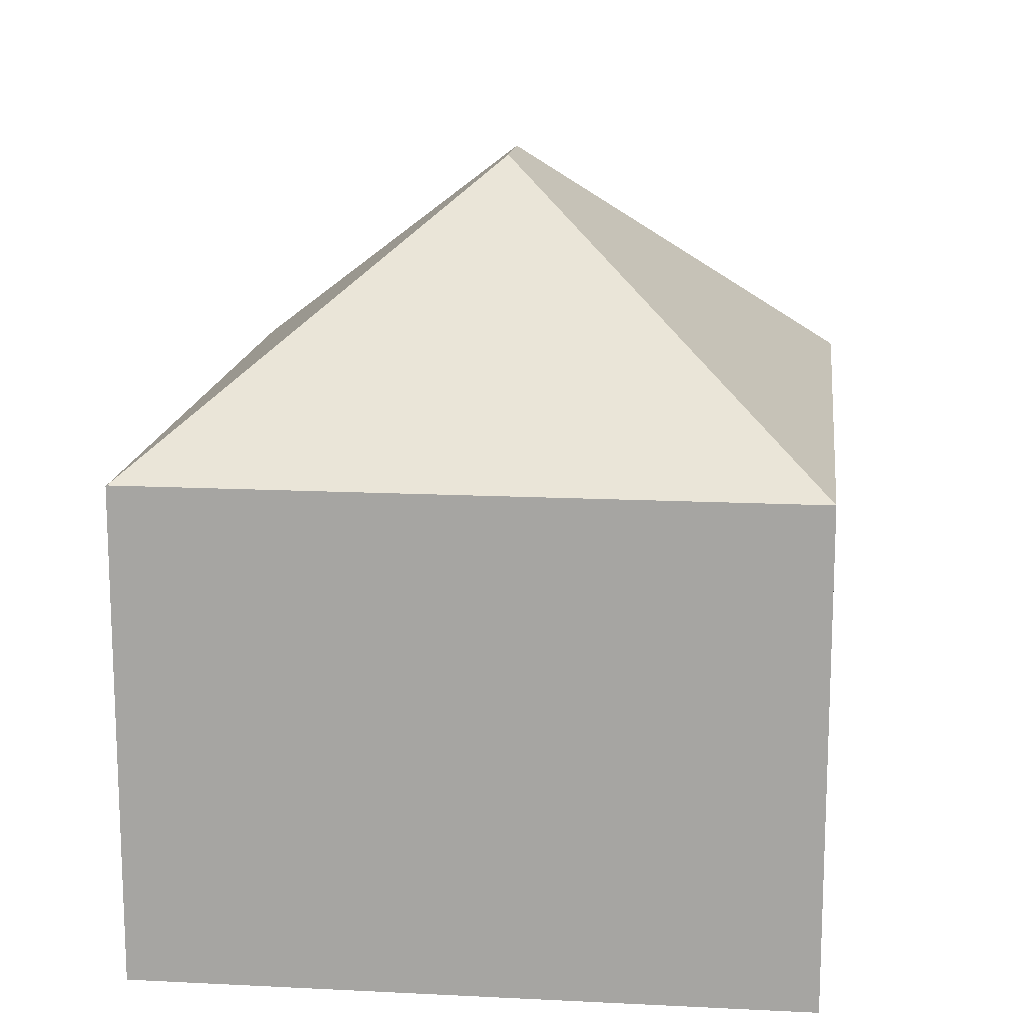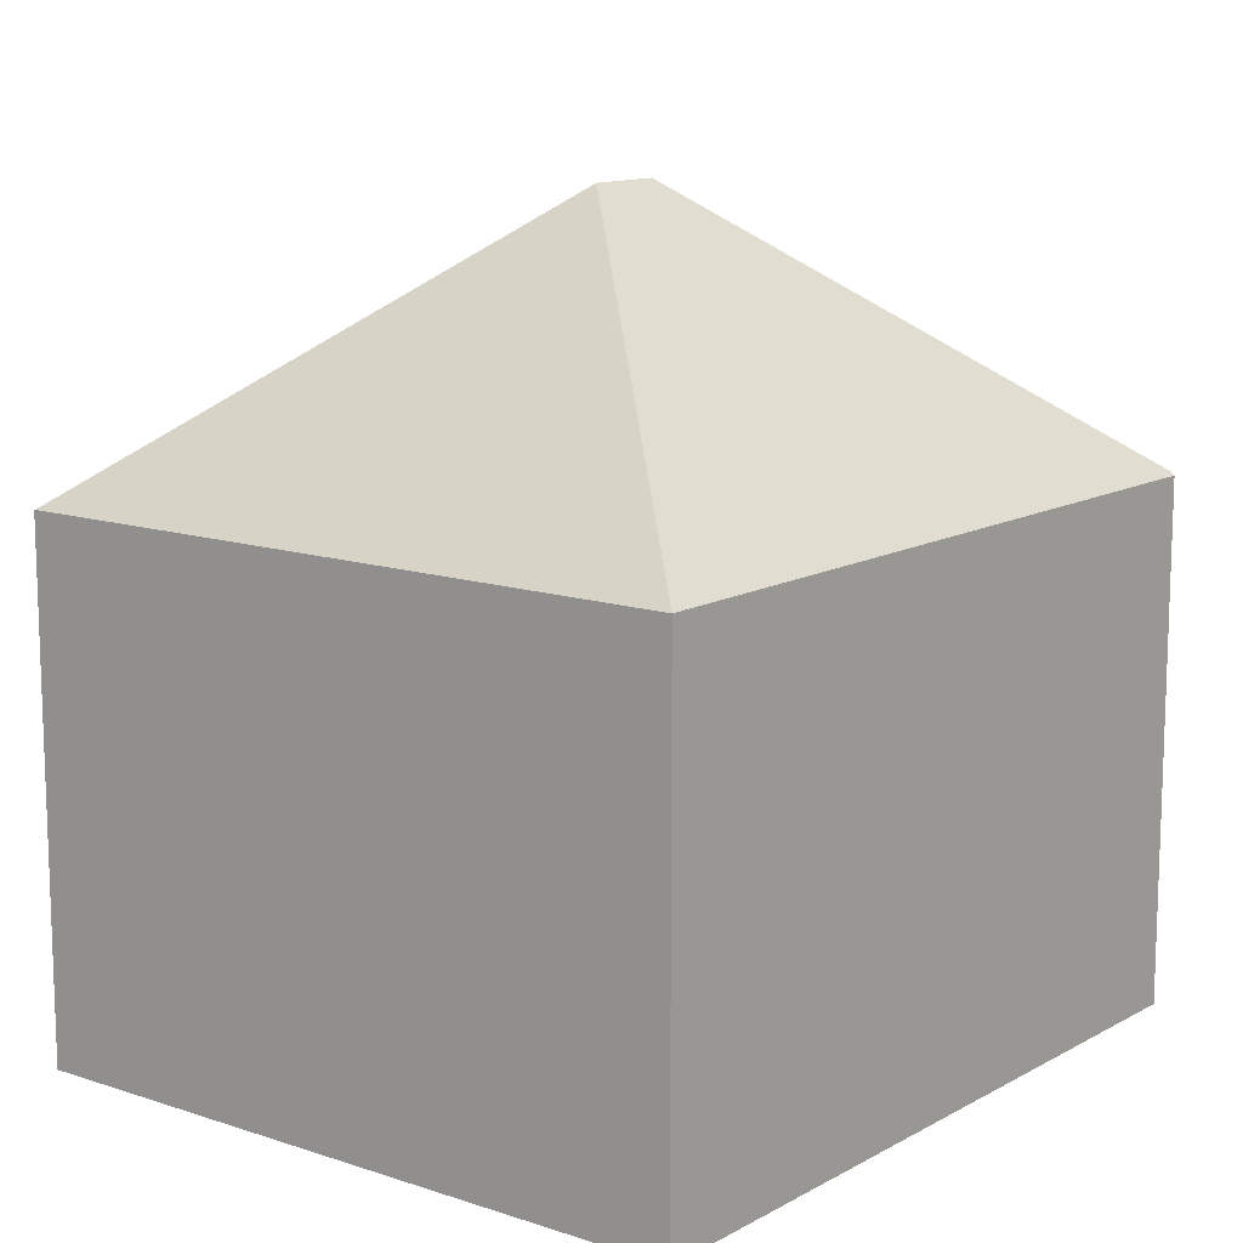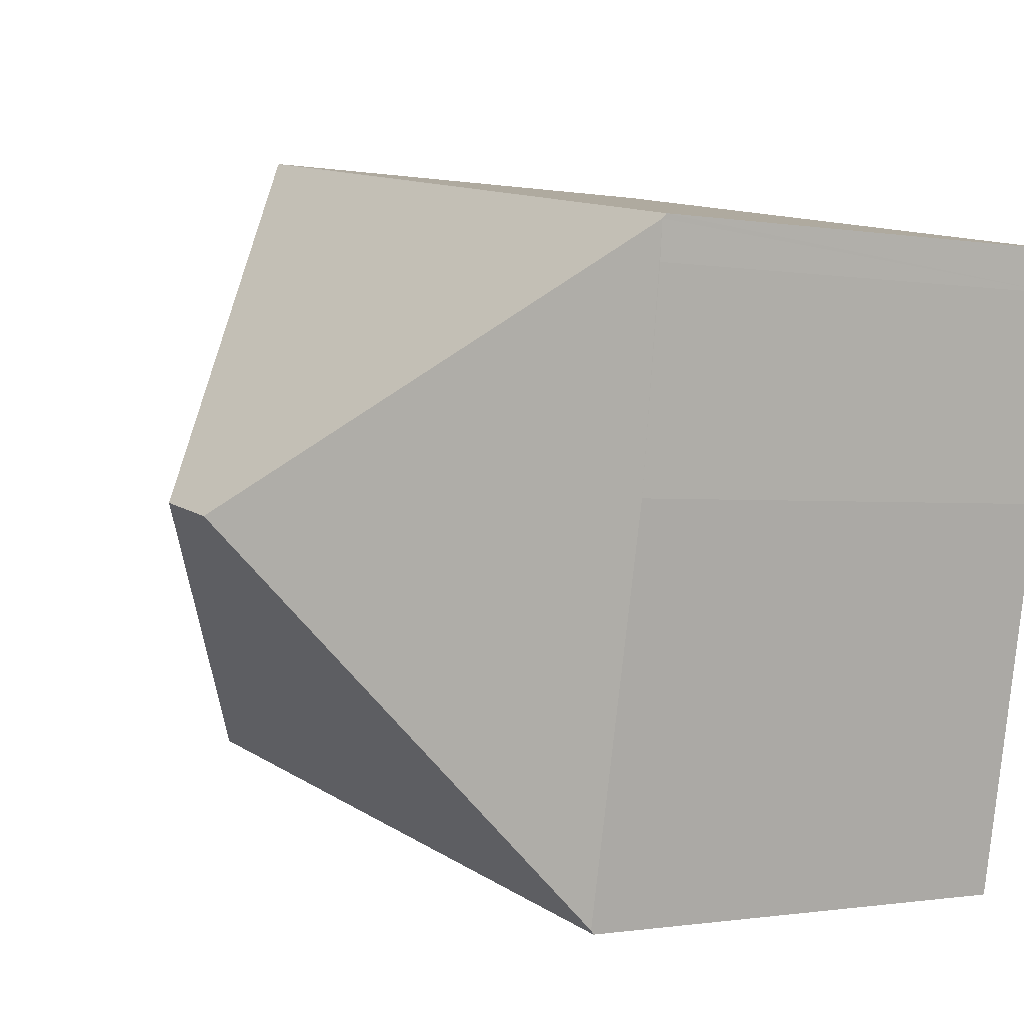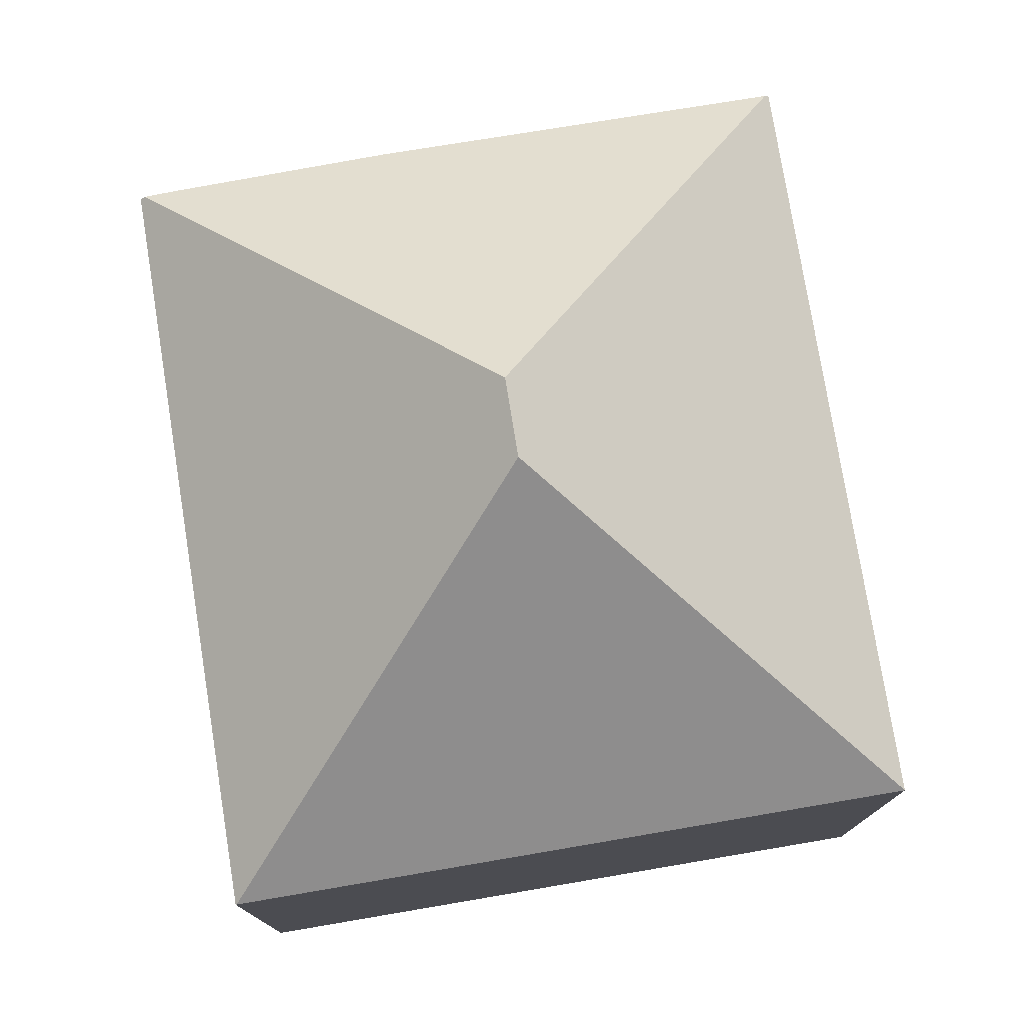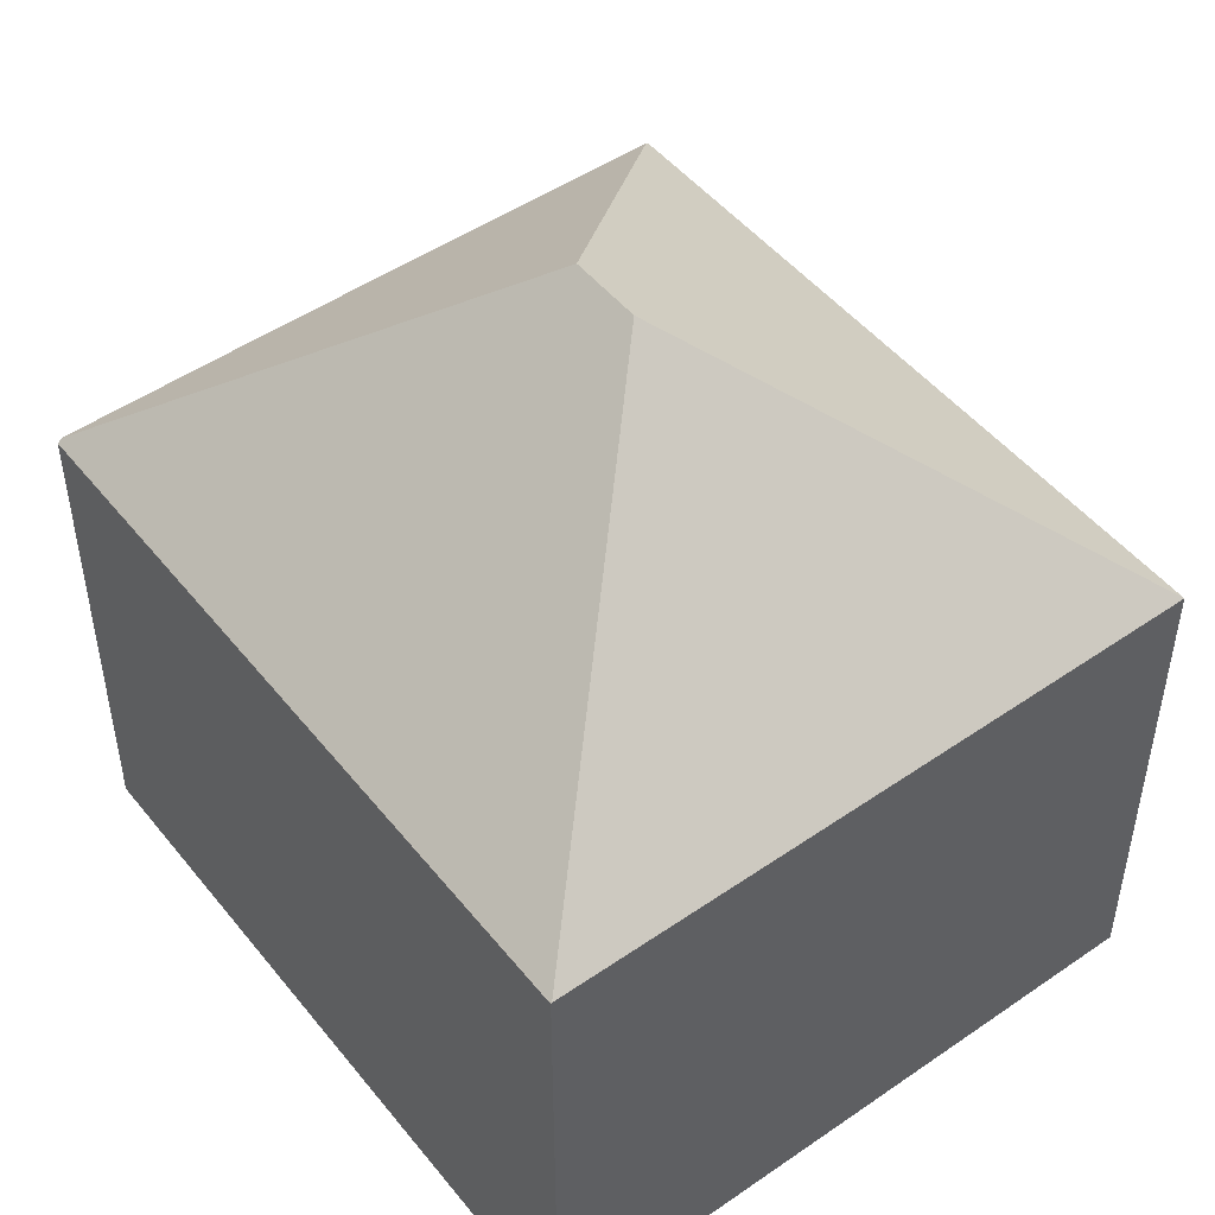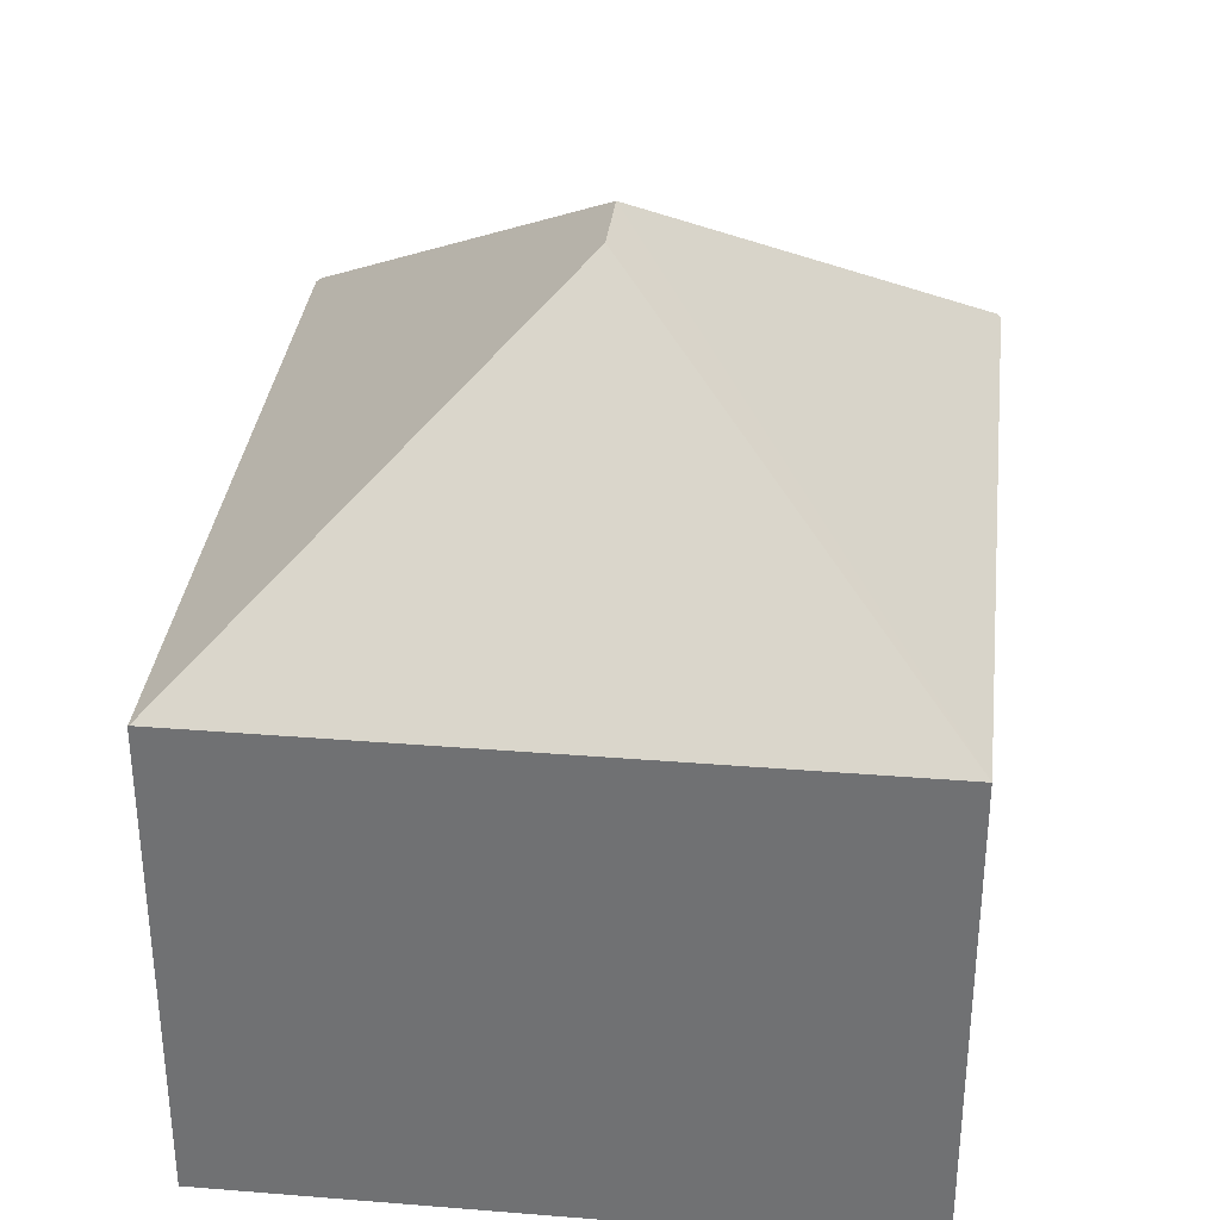
<metadata>
{"format":"obj","ext":"obj","renderer":"f3d","projection":"perspective","resolution":1024,"background":"white","views":[{"elev":15.1,"azim":86.1,"up":"+Y"},{"elev":12.4,"azim":117.8,"up":"+Y"},{"elev":-0.9,"azim":-123.8,"up":"+Z"},{"elev":77.4,"azim":70.3,"up":"+Y"},{"elev":48.8,"azim":42.4,"up":"+Y"},{"elev":34.1,"azim":86.2,"up":"+Y"}]}
</metadata>
<code>
v  1.836 8.106 -10.58
v  13.64 8.052 -8.47
v  1.848 8.052 -10.64
v  6.16 12.39 -4.345
v  7.371 12.39 -4.121
v  11.75 8.052 2.191
v  0.622 8.052 -4.116
v  0.011 8.134 -0.078
v  0.095 8.114 -0.699
v  0 8.071 4.942e-16
v  11.75 8.039 2.208
v  1.848 6.518e-16 -10.64
v  0.622 2.52e-16 -4.116
v  1.836 6.478e-16 -10.58
v  0.095 4.28e-17 -0.699
v  0 0 0
v  0.011 4.776e-18 -0.078
v  11.75 -1.352e-16 2.208
v  13.64 5.186e-16 -8.47
v  11.75 -1.342e-16 2.191
g defaultobject
f 1 2 3
f 2 1 4
f 2 4 5
f 5 6 2
f 7 4 1
f 4 7 8
f 8 7 9
f 6 8 10
f 8 6 4
f 4 6 5
f 10 11 6
f 3 7 1
f 7 3 12
f 7 12 13
f 13 12 14
f 7 15 9
f 15 7 13
f 15 8 9
f 8 15 10
f 10 15 16
f 16 15 17
f 16 11 10
f 11 16 18
f 11 2 6
f 2 11 18
f 2 18 19
f 19 18 20
f 19 3 2
f 3 19 12
f 17 18 16
f 18 17 15
f 18 15 13
f 18 13 14
f 18 14 12
f 18 12 20
f 20 12 19

</code>
